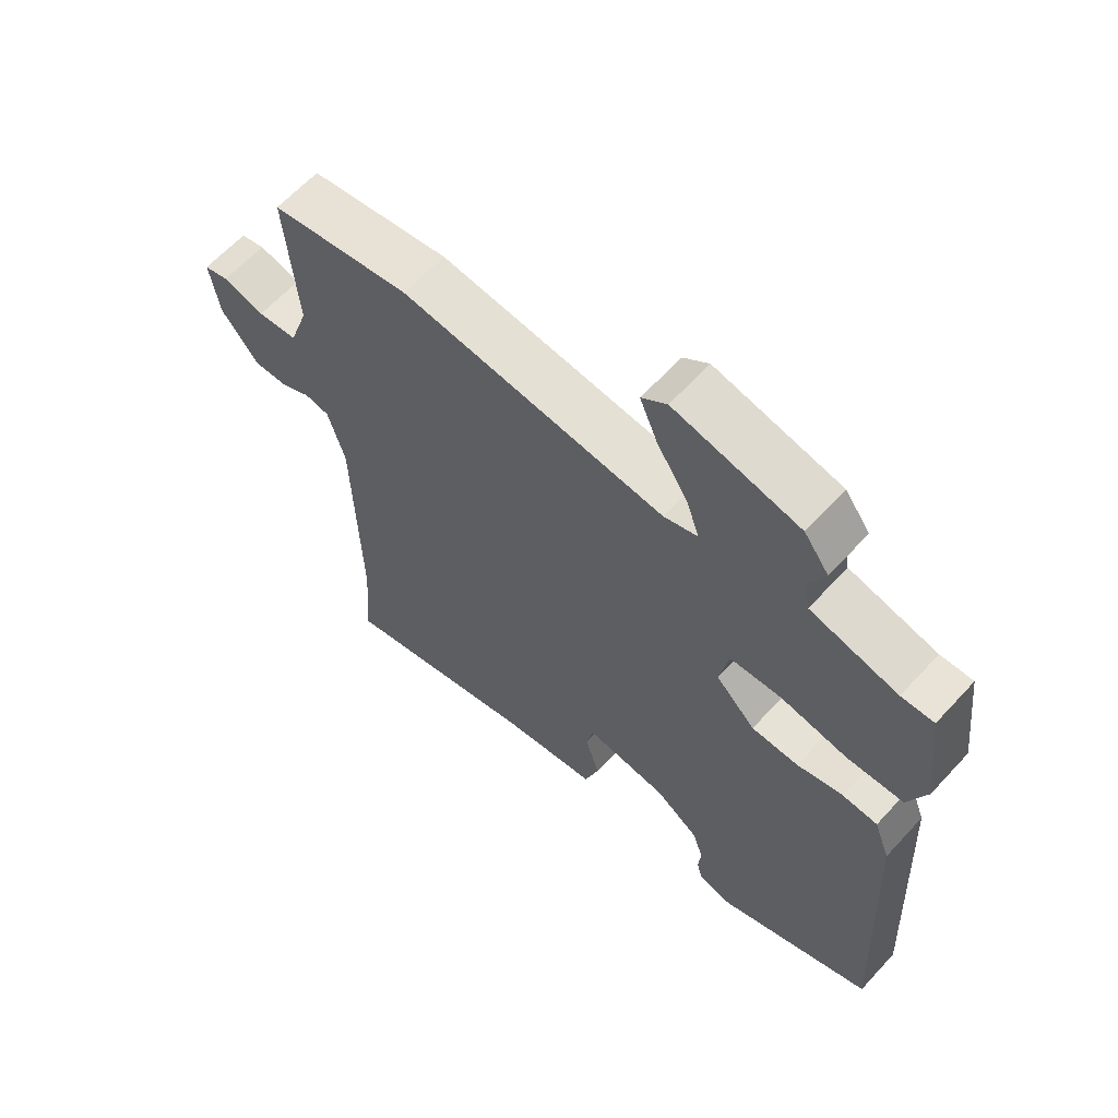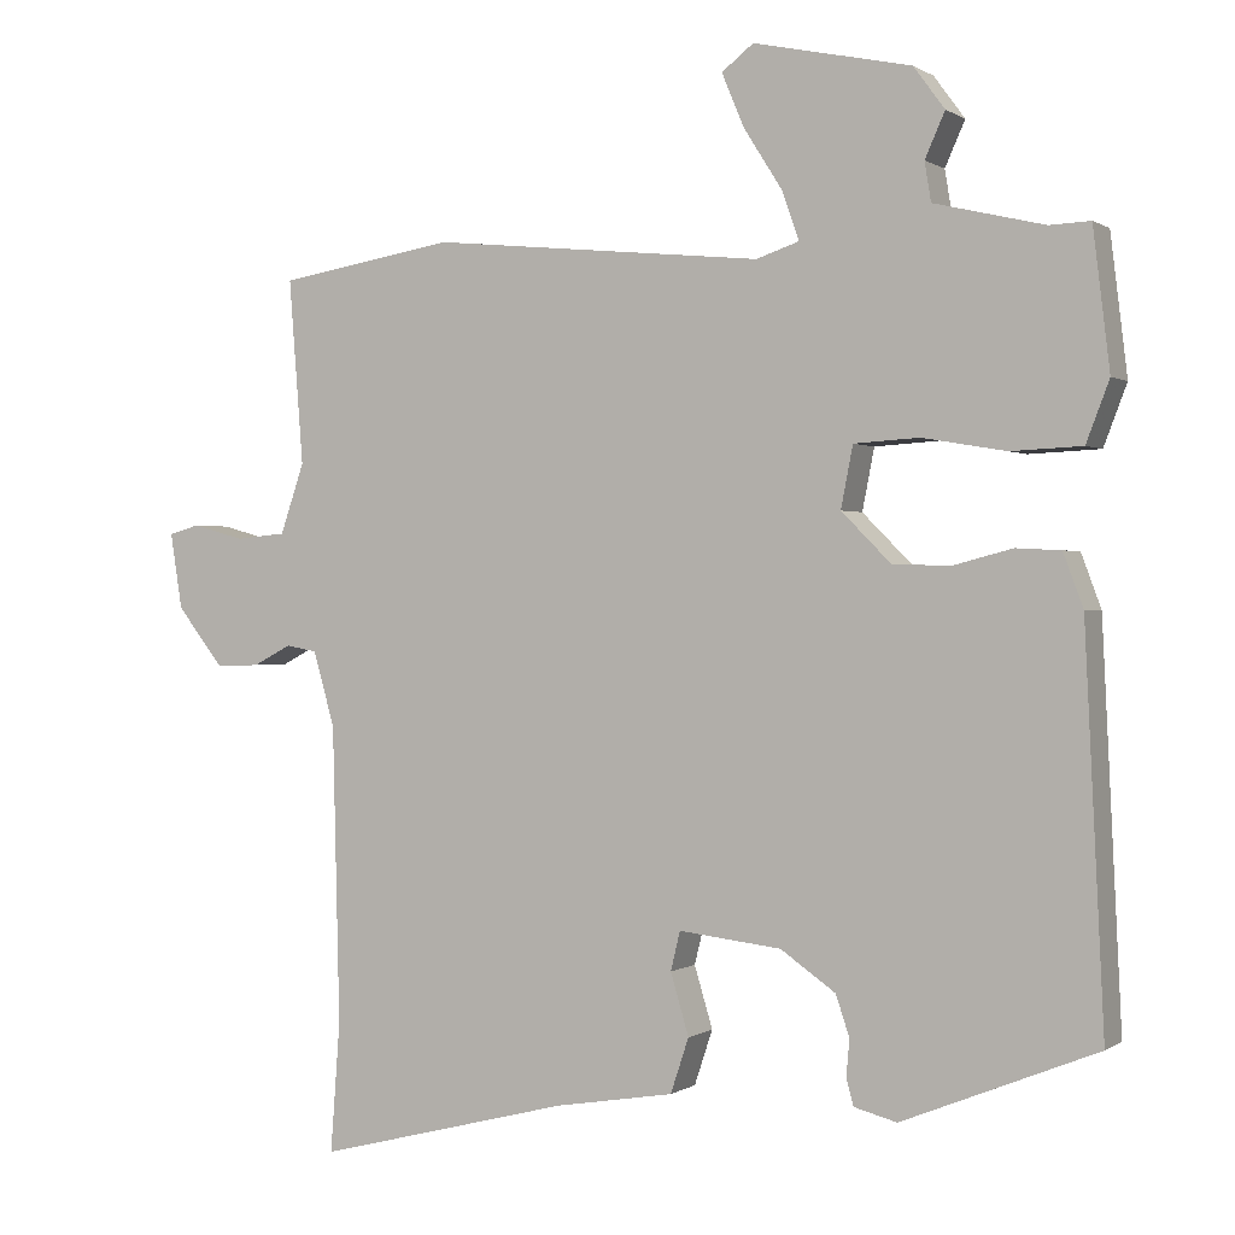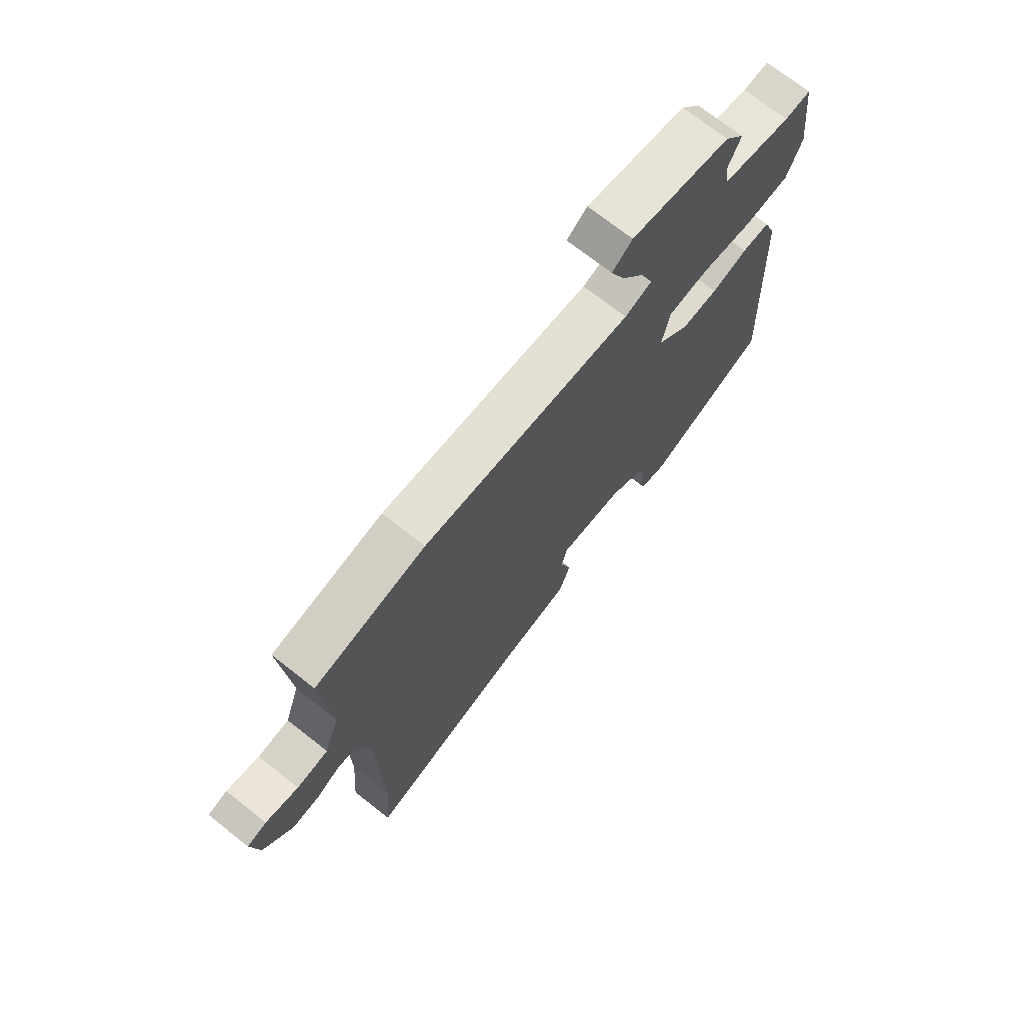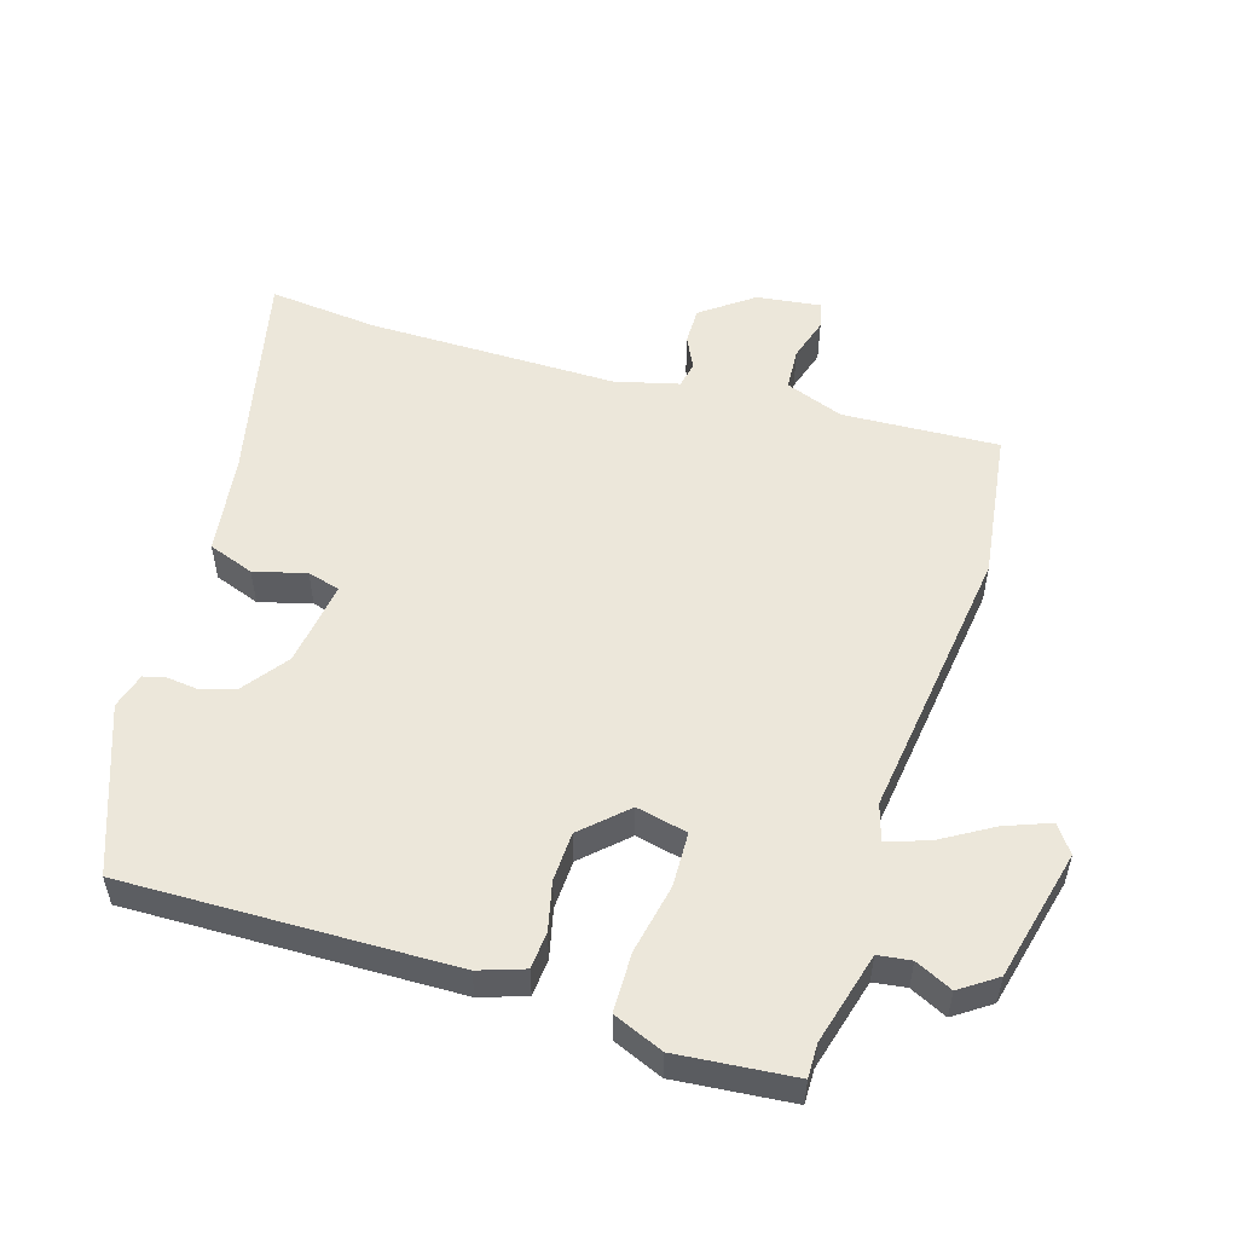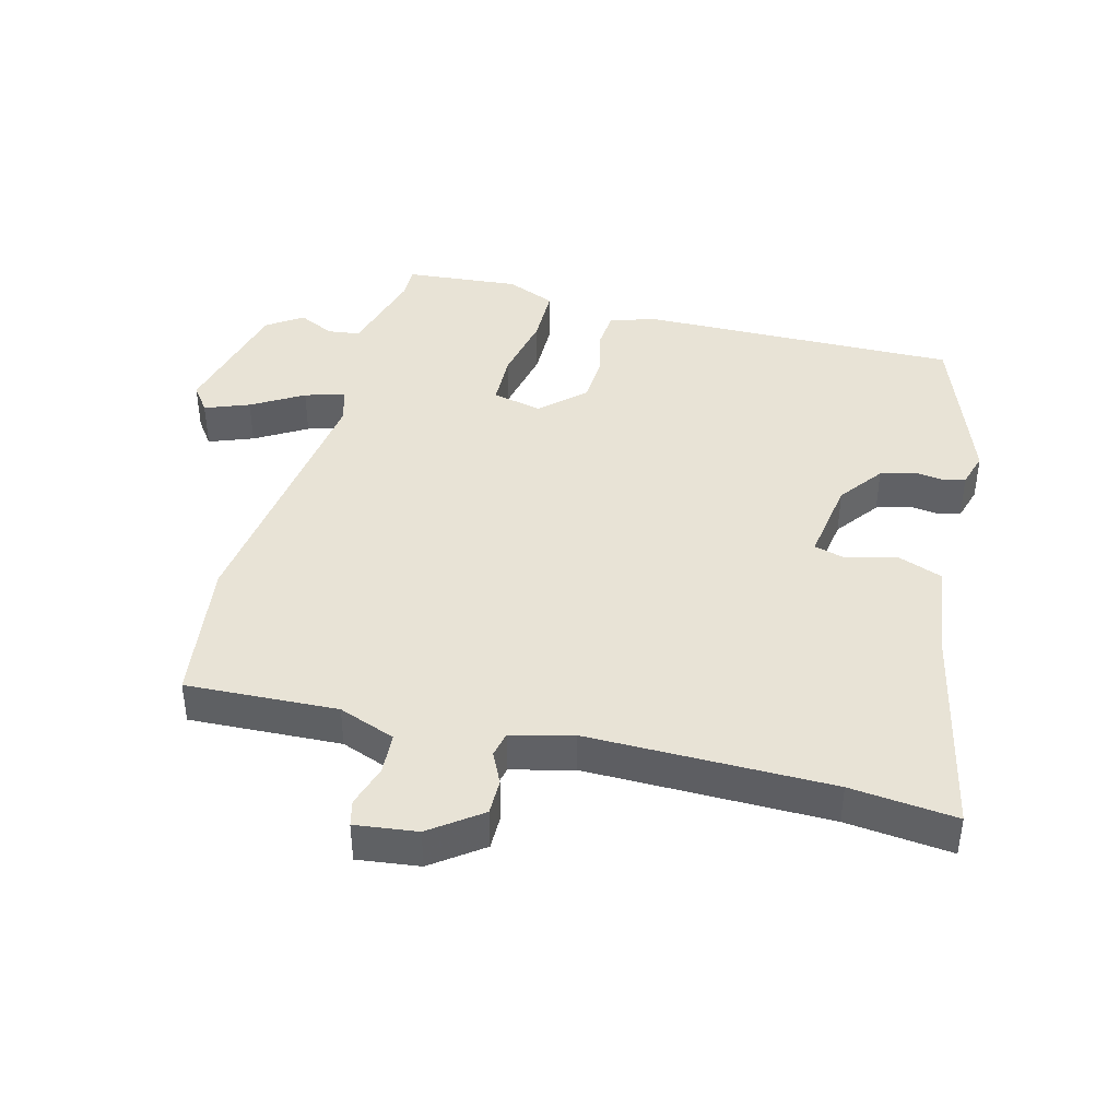
<metadata>
{"format":"obj","ext":"obj","renderer":"f3d","projection":"perspective","resolution":1024,"background":"white","views":[{"elev":62.9,"azim":-137.5,"up":"+Z"},{"elev":0.3,"azim":-154.4,"up":"+Z"},{"elev":72.0,"azim":128.2,"up":"+Z"},{"elev":53.5,"azim":-71.3,"up":"+Y"},{"elev":41.8,"azim":106.4,"up":"+Y"}]}
</metadata>
<code>
v 0.496 0.07 -0.447
v 0.508 0.07 -0.61
v 0.188 0.07 -0.528
v 0.038 0.07 -0.503
v 0.015 0.07 -0.434
v 0.038 0.07 -0.357
v 0.026 0.07 -0.308
v -0.103 0.07 -0.323
v -0.172 0.07 -0.371
v -0.189 0.07 -0.422
v -0.185 0.07 -0.468
v -0.194 0.07 -0.501
v -0.248 0.07 -0.515
v -0.492 0.07 -0.416
v -0.468 0.07 0.073
v -0.443 0.07 0.14
v -0.387 0.07 0.143
v -0.315 0.07 0.124
v -0.241 0.07 0.125
v -0.178 0.07 0.188
v -0.193 0.07 0.265
v -0.275 0.07 0.27
v -0.38 0.07 0.252
v -0.469 0.07 0.256
v -0.498 0.07 0.332
v -0.477 0.07 0.506
v -0.426 0.07 0.504
v -0.288 0.07 0.537
v -0.28 0.07 0.586
v -0.305 0.07 0.642
v -0.266 0.07 0.695
v -0.068 0.07 0.737
v -0.028 0.07 0.706
v -0.056 0.07 0.639
v -0.105 0.07 0.562
v -0.126 0.07 0.502
v -0.072 0.07 0.484
v 0.346 0.07 0.526
v 0.568 0.07 0.489
v 0.55 0.07 0.257
v 0.58 0.07 0.169
v 0.643 0.07 0.163
v 0.709 0.07 0.181
v 0.748 0.07 0.17
v 0.733 0.07 0.075
v 0.674 0.07 0
v 0.619 0.07 0.002
v 0.571 0.07 0.027
v 0.532 0.07 0.02
v 0.505 0.07 -0.074
v 0.496 0 -0.447
v 0.508 0 -0.61
v 0.188 0 -0.528
v 0.038 0 -0.503
v 0.015 0 -0.434
v 0.038 0 -0.357
v 0.026 0 -0.308
v -0.103 0 -0.323
v -0.172 0 -0.371
v -0.189 0 -0.422
v -0.185 0 -0.468
v -0.194 0 -0.501
v -0.248 0 -0.515
v -0.492 0 -0.416
v -0.468 0 0.073
v -0.443 0 0.14
v -0.387 0 0.143
v -0.315 0 0.124
v -0.241 0 0.125
v -0.178 0 0.188
v -0.193 0 0.265
v -0.275 0 0.27
v -0.38 0 0.252
v -0.469 0 0.256
v -0.498 0 0.332
v -0.477 0 0.506
v -0.426 0 0.504
v -0.288 0 0.537
v -0.28 0 0.586
v -0.305 0 0.642
v -0.266 0 0.695
v -0.068 0 0.737
v -0.028 0 0.706
v -0.056 0 0.639
v -0.105 0 0.562
v -0.126 0 0.502
v -0.072 0 0.484
v 0.346 0 0.526
v 0.568 0 0.489
v 0.55 0 0.257
v 0.58 0 0.169
v 0.643 0 0.163
v 0.709 0 0.181
v 0.748 0 0.17
v 0.733 0 0.075
v 0.674 0 0
v 0.619 0 0.002
v 0.571 0 0.027
v 0.532 0 0.02
v 0.505 0 -0.074
f 46 47 48
f 45 46 48
f 44 45 48
f 43 44 48
f 42 43 48
f 41 42 48 49
f 40 41 49
f 37 38 39 40
f 40 49 50
f 37 40 50
f 36 37 50
f 33 34 35
f 32 33 35
f 31 32 35
f 30 31 35
f 29 30 35
f 28 29 35 36
f 27 28 36 50
f 25 26 27
f 24 25 27
f 23 24 27
f 22 23 27
f 21 22 27
f 16 17 18
f 15 16 18
f 14 15 18
f 13 14 18
f 12 13 18
f 11 12 18
f 10 11 18
f 9 10 18 19
f 8 9 19 20
f 3 4 5 6
f 3 6 7
f 2 3 7
f 1 2 7
f 50 1 7
f 21 27 50
f 20 21 50 7
f 7 8 20
f 98 97 96
f 98 96 95
f 98 95 94
f 98 94 93
f 98 93 92
f 99 98 92 91
f 99 91 90
f 90 89 88 87
f 100 99 90
f 100 90 87
f 100 87 86
f 85 84 83
f 85 83 82
f 85 82 81
f 85 81 80
f 85 80 79
f 86 85 79 78
f 100 86 78 77
f 77 76 75
f 77 75 74
f 77 74 73
f 77 73 72
f 77 72 71
f 68 67 66
f 68 66 65
f 68 65 64
f 68 64 63
f 68 63 62
f 68 62 61
f 68 61 60
f 69 68 60 59
f 70 69 59 58
f 56 55 54 53
f 57 56 53
f 57 53 52
f 57 52 51
f 57 51 100
f 100 77 71
f 57 100 71 70
f 70 58 57
f 1 51 52 2
f 2 52 53 3
f 3 53 54 4
f 4 54 55 5
f 5 55 56 6
f 6 56 57 7
f 7 57 58 8
f 8 58 59 9
f 9 59 60 10
f 10 60 61 11
f 11 61 62 12
f 12 62 63 13
f 13 63 64 14
f 14 64 65 15
f 15 65 66 16
f 16 66 67 17
f 17 67 68 18
f 18 68 69 19
f 19 69 70 20
f 20 70 71 21
f 21 71 72 22
f 22 72 73 23
f 23 73 74 24
f 24 74 75 25
f 25 75 76 26
f 26 76 77 27
f 27 77 78 28
f 28 78 79 29
f 29 79 80 30
f 30 80 81 31
f 31 81 82 32
f 32 82 83 33
f 33 83 84 34
f 34 84 85 35
f 35 85 86 36
f 36 86 87 37
f 37 87 88 38
f 38 88 89 39
f 39 89 90 40
f 40 90 91 41
f 41 91 92 42
f 42 92 93 43
f 43 93 94 44
f 44 94 95 45
f 45 95 96 46
f 46 96 97 47
f 47 97 98 48
f 48 98 99 49
f 49 99 100 50
f 50 100 51 1

</code>
